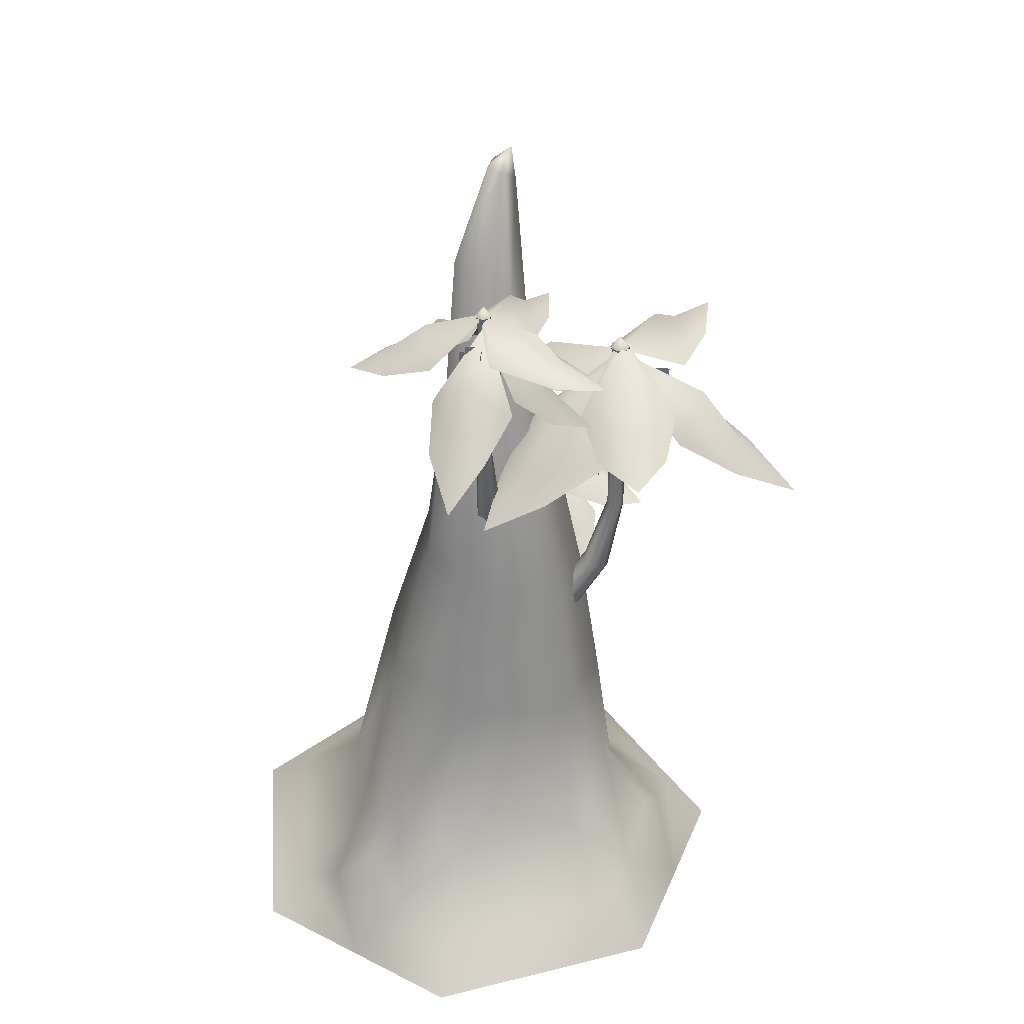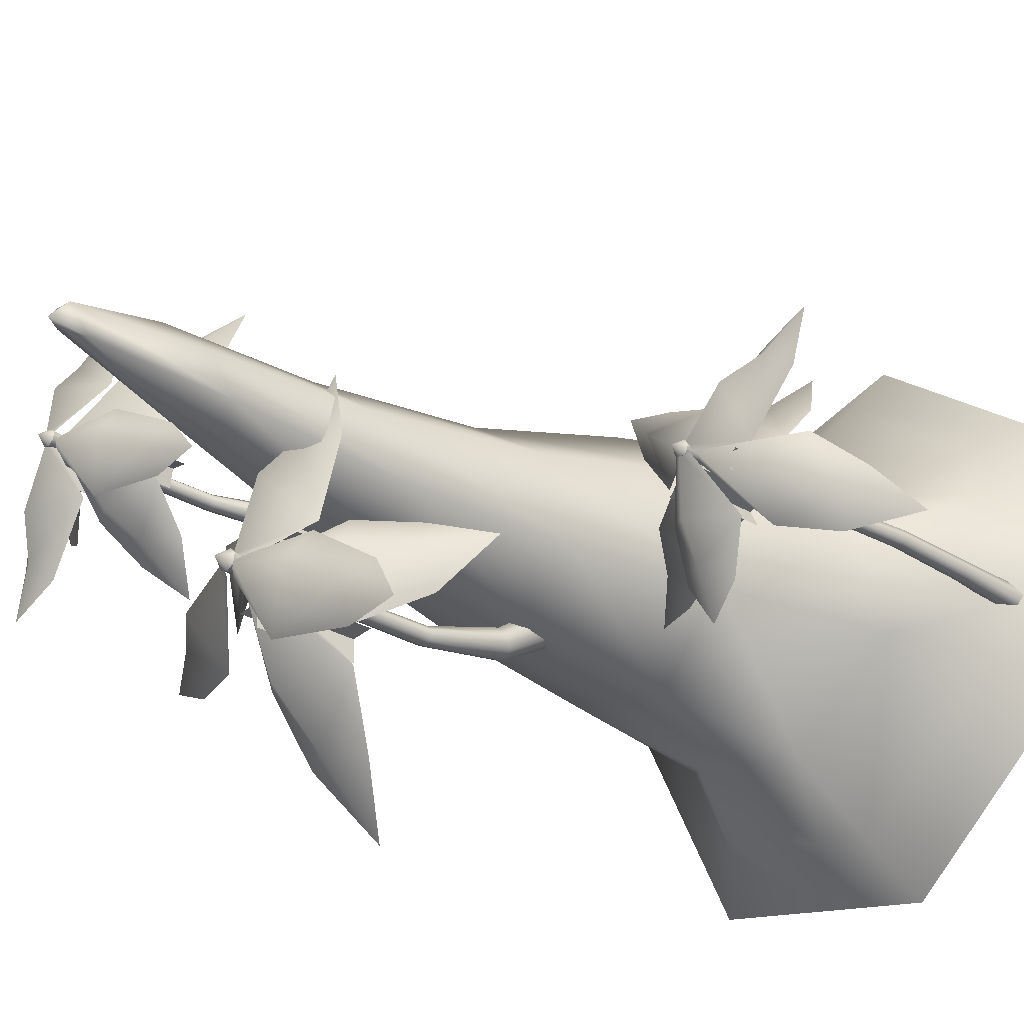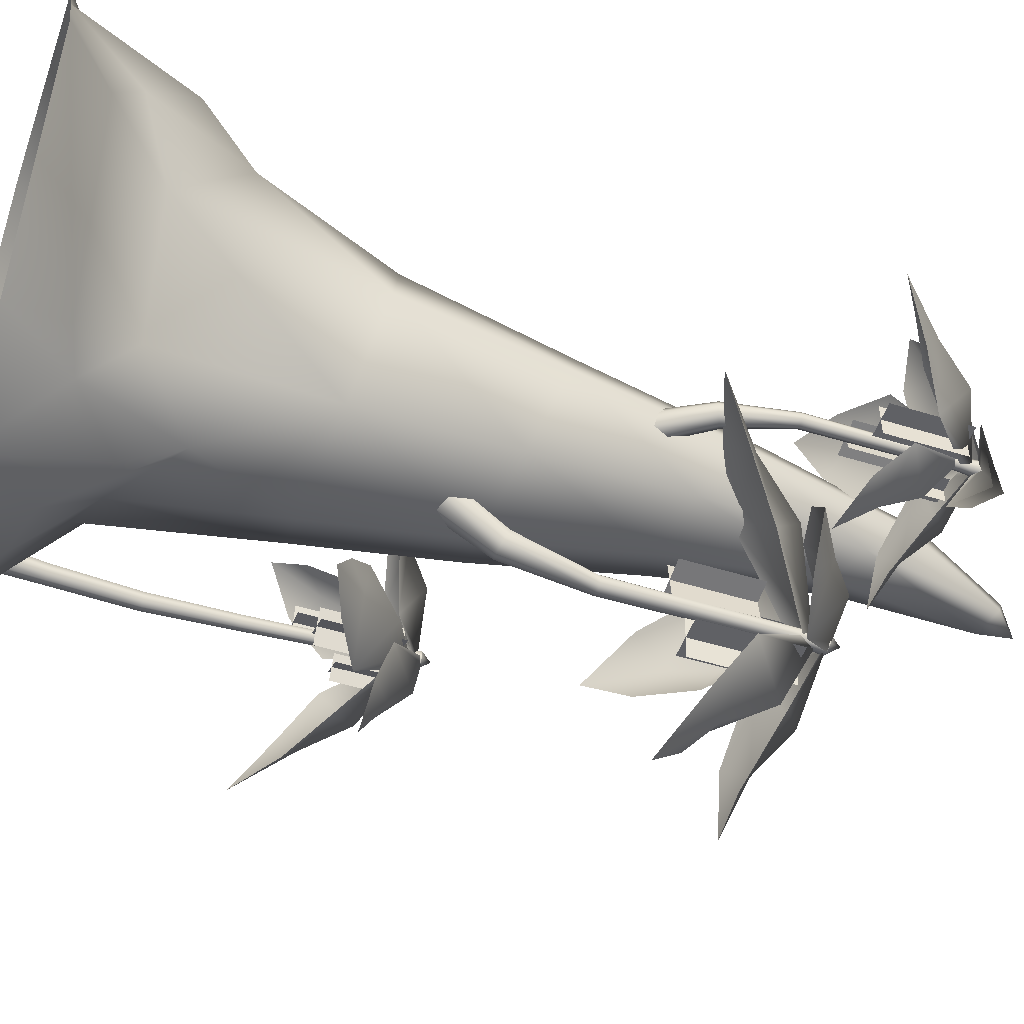
<metadata>
{"format":"obj","ext":"obj","renderer":"f3d","projection":"perspective","resolution":1024,"background":"white","views":[{"elev":36.1,"azim":97.7,"up":"+Y"},{"elev":-29.4,"azim":-131.1,"up":"+Z"},{"elev":-50.4,"azim":71.3,"up":"+Z"}]}
</metadata>
<code>
g default
v 487.7 -194.2 41.23
v 304.2 -194.2 -339.8
v -108.1 -194.2 -433.9
v -438.8 -194.2 -170.2
v -438.8 -194.2 252.7
v -108.1 -194.2 516.4
v 304.2 -194.2 422.3
v 276 -9.356 37.29
v 174.1 3.828 -180.1
v -54.85 10.36 -233.8
v -239.3 -11.9 -83.34
v -239.9 -26.65 157.8
v -54.88 -32.26 307.7
v 174.1 -8.037 254.6
v 228.8 327 8.61
v 147.7 291.1 -159.6
v -32.33 275.6 -202.4
v -175.9 291 -86.68
v -175 325.2 98.56
v -30.22 353.8 213
v 149.7 355.3 173.4
v 195.6 600.8 -9.208
v 129.4 554.8 -132.6
v -15.01 532.3 -167.6
v -129.5 547.5 -85.26
v -128.5 588.3 47.81
v -12.05 627.3 130.8
v 132.5 634.2 106
v 139.3 888.1 -1.991
v 99.1 821.9 -88.64
v -1.763 790.4 -116.2
v -84.77 810.7 -65.53
v -88.03 868.7 24.26
v -11.02 927.7 88.23
v 89.05 938.3 77.5
v 62.32 1167 17.24
v 45.03 1108 -38.75
v -9.776 1076 -60.21
v -59.05 1092 -32.15
v -65.07 1144 23.92
v -25.2 1195 67.05
v 30.57 1206 64.63
v -22.23 1357 -11.56
v -60.88 1333 -31.72
v -62.31 1365 8.892
v -29.75 1365 13.35
v -57.59 1393 -24.52
v -85.86 -133 432.2
v -358.1 -107.5 214.3
v -358.1 -107 -136.6
v -88.11 -100.7 -355.6
v 248.3 -96.54 -277.9
v 398.4 -116.5 39.17
v 248.8 -131.7 354.5
v -260.3 67.16 26.27
v -364.3 -19.2 23.27
v -438.8 -194.2 25.47
v -356.2 -68.74 -76.24
v -356.2 -69.09 130.9
v 257.9 112.8 163
v 282 -91.39 286.6
v 351.1 -68.72 140.3
v 324.2 13.2 205.4
v 395.9 -194.2 231.9
v 68.71 99.25 -237.2
v 81.73 5.468 -321.6
v 178.2 -75.21 -295.7
v -11.42 -76.25 -339.7
v 88 -194.2 -389.2
v -362 536.8 -42.52
v -351.9 514.4 -10.67
v -239 437.8 -11.34
v -258.5 492.2 -94.08
v -310.8 438.4 -166.7
v -380.4 517.3 -66.13
v -176.5 392.7 -81.26
v -200.7 420.9 -122.2
v -215.7 393.2 -171.1
v -128.8 360.3 -159.6
v -377.3 517.9 -30.39
v -388.8 512.8 -35.64
v -449.4 424.8 -2.946
v -390.5 464.7 44.55
v -316.4 424.5 33.8
v -361.7 512.8 -29.17
v -446.5 366.5 66.12
v -398.2 404.7 77.07
v -353.8 367.7 89.78
v -414.7 324.5 147.4
v -379.2 556.9 -34.71
v -389.7 546.9 -46.27
v -468.8 513.9 -52.04
v -451.7 556.3 33.51
v -385.6 503.2 45.3
v -372.8 544.4 -24.59
v -539.2 499.3 44.58
v -506.1 520 71.58
v -492.4 493.9 106.4
v -572.3 506.3 120.9
v -371.6 559.5 -45.94
v -359.7 553.8 -42.87
v -290.9 492.9 -106.4
v -354.1 542.5 -135.6
v -423.6 494.5 -144
v -386.7 553.8 -49.57
v -288.8 467.4 -193.1
v -340.8 501.8 -189.2
v -381.5 469 -217
v -326.7 458 -261.6
v -366.7 551.6 -32.89
v -376.8 540 -22.41
v -371.6 495.7 50.94
v -288.6 540.3 27.85
v -287.8 497.6 -46.4
v -357.9 540.1 -42.51
v -266 470.9 103.3
v -243.7 496.3 69.96
v -211.8 472.6 47.6
v -185.5 473 125.3
v -381.7 541.6 -39.88
v -373.9 520.4 -50
v -431 438.6 -142.1
v -484.6 489.7 -93.06
v -504.5 434.9 -21.3
v -384.1 521.8 -31.52
v -513 387.3 -167.3
v -535.3 414.5 -124.7
v -565.7 385.1 -84.65
v -616.5 330.5 -156.5
v -411 359.4 -5.867
v -353 359.4 -22.49
v -411 466.1 -5.867
v -353 466.1 -22.49
v -373.7 359.4 14.81
v -390.3 359.4 -43.16
v -390.3 466.1 -43.17
v -373.7 466.1 14.81
v -322.9 385.6 -33.7
v -350 385.6 -89.12
v -322.9 519.3 -33.7
v -350 519.3 -89.12
v -308.7 385.6 -74.93
v -364.2 385.6 -47.9
v -364.2 519.3 -47.9
v -308.7 519.3 -74.93
v -403.1 431 -35.66
v -422.8 431 -76.11
v -403.1 510.7 -35.66
v -422.8 510.7 -76.11
v -392.7 431 -65.75
v -433.2 431 -46.02
v -433.2 510.7 -46.02
v -392.7 510.7 -65.75
v -354.2 -162 -47.41
v -369.9 -162 -59.74
v -389.2 -162 -55.22
v -397.8 -162 -37.24
v -389.1 -162 -19.35
v -369.6 -162 -15.01
v -354.1 -162 -27.5
v -371.2 -15.08 -44.65
v -382.7 -15.08 -53.76
v -397 -15.08 -50.42
v -403.3 -15.08 -37.14
v -396.9 -15.08 -23.92
v -382.5 -15.08 -20.72
v -371.1 -15.08 -29.95
v -379.6 131.8 -44.26
v -389.9 131.8 -52.43
v -402.7 131.8 -49.43
v -408.4 131.8 -37.52
v -402.6 131.8 -25.67
v -389.8 131.8 -22.8
v -379.5 131.8 -31.07
v -374.3 278.7 -44.95
v -383 278.7 -51.83
v -393.9 278.7 -49.3
v -398.6 278.7 -39.29
v -393.8 278.7 -29.32
v -382.9 278.7 -26.9
v -374.3 278.7 -33.86
v -362.6 526.9 -43.31
v -369.9 526.9 -49.09
v -379 526.9 -46.97
v -383 526.9 -38.55
v -378.9 526.9 -30.17
v -369.8 526.9 -28.14
v -362.6 526.9 -33.99
v -359.8 556.5 -44.68
v -369.3 556.5 -52.13
v -381 556.5 -49.4
v -386.1 556.5 -38.54
v -380.9 556.5 -27.73
v -369.1 556.5 -25.11
v -359.8 556.5 -32.66
v -372.3 573.6 -38.61
v 209.5 1193 -7.379
v 188.5 1170 -33.31
v 83.67 1094 8.679
v 132.2 1148 78.5
v 207.4 1094 126.9
v 235.3 1173 7.824
v 51.1 1049 96.66
v 88.63 1077 125.8
v 120.5 1049 165.9
v 35.48 1016 187
v 219.4 1174 -24.3
v 231.9 1169 -23.61
v 276.4 1081 -76.26
v 204.2 1120 -98.85
v 139.2 1080 -61.7
v 204.3 1169 -19.69
v 248.4 1022 -139.4
v 199.4 1061 -131.9
v 153.4 1024 -127.5
v 187 980.3 -201.3
v 222.6 1213 -20.95
v 236.6 1203 -14.04
v 312.4 1170 -37.66
v 265.2 1212 -111
v 199.3 1159 -97.75
v 213 1200 -28.02
v 342.5 1155 -153.4
v 301.8 1176 -166.4
v 276.3 1150 -193.8
v 345.3 1162 -236.5
v 219.7 1215 -7.727
v 207.5 1210 -6.199
v 166.8 1149 78.12
v 236.3 1198 82.08
v 304.1 1150 64.49
v 235.1 1210 -9.883
v 196.6 1123 159.6
v 243.6 1158 136.9
v 291.6 1125 147.8
v 255.1 1114 211.5
v 210.4 1207 -18.07
v 216 1196 -31.53
v 184.2 1152 -97.85
v 115.4 1196 -45.96
v 141.9 1153 23.43
v 205.7 1196 -5.899
v 66.74 1127 -107.9
v 58.25 1152 -68.68
v 36.77 1128 -36.19
v -16.2 1129 -98.86
v 226.9 1197 -17.07
v 223.3 1176 -4.775
v 310.2 1094 59.99
v 342.2 1146 -5.312
v 334.3 1091 -79.35
v 226.1 1178 -25.74
v 395.7 1043 53.37
v 400.9 1070 5.54
v 414.5 1041 -42.85
v 486.2 986.3 7.494
v 168.1 1015 -1.508
v 227.5 1015 8.964
v 227.5 1122 8.964
v 168.1 1122 -1.508
v 192.6 1015 33.42
v 203 1015 -25.97
v 203 1122 -25.97
v 192.6 1122 33.42
v 259.5 1041 12.09
v 259.5 1041 -49.57
v 259.5 1175 -49.57
v 259.5 1175 12.09
v 290.3 1041 -18.74
v 228.6 1041 -18.74
v 228.6 1175 -18.74
v 290.3 1175 -18.74
v 188.3 1087 -24.8
v 188.3 1087 -69.8
v 188.3 1167 -69.8
v 188.3 1167 -24.8
v 210.8 1087 -47.3
v 165.8 1087 -47.3
v 165.8 1167 -47.3
v 210.8 1167 -47.3
v 142.4 718.6 -29.49
v 148 712.5 -9.081
v 129.5 735.4 -35.72
v 119.2 750.3 -23.08
v 119.1 751.9 -1.084
v 129.4 739.2 13.7
v 142.2 721.6 10.14
v 202.2 817.1 -29.42
v 208.8 814.9 -13.35
v 186.4 823.5 -33.95
v 173.5 829.1 -23.54
v 173.1 829.9 -6.025
v 185.5 825.1 5.405
v 201.4 818.5 2.145
v 225.2 934.5 -23.95
v 230.1 934.5 -13.95
v 214.4 934.5 -26.42
v 205.8 934.5 -19.5
v 205.8 934.5 -8.406
v 214.4 934.5 -1.49
v 225.2 934.5 -3.959
v 224 1183 -22.35
v 228 1183 -13.95
v 214.9 1183 -24.43
v 207.6 1183 -18.61
v 207.6 1183 -9.292
v 214.9 1183 -3.48
v 224 1183 -5.554
v 225.9 1212 -24.79
v 231.1 1212 -13.95
v 214.2 1212 -27.46
v 204.8 1212 -19.97
v 204.8 1212 -7.94
v 214.2 1212 -0.4431
v 225.9 1212 -3.119
v 217.3 1229 -13.95
v 19.44 1018 -222.5
v -11.31 990.6 -194.7
v 47.49 895.5 -67.65
v 130.8 963 -132.2
v 185.9 896.3 -228.6
v 36.59 994.1 -255.4
v 158.5 839.7 -33.04
v 192.3 874.6 -81.41
v 239.8 840.2 -123.5
v 271.5 799.5 -19.55
v -2.15 994.9 -233.5
v -2.111 988.5 -249.1
v -70.2 879.5 -300.8
v -93.49 928.9 -209.9
v -43.27 879.1 -131.8
v 4.528 988.6 -215.2
v -146.6 807.2 -262
v -134.1 854.5 -201.8
v -125.6 808.7 -145.2
v -219.2 755 -182
v 1.784 1043 -237.8
v 9.433 1031 -255.6
v -24.73 989.9 -347.8
v -112.5 1043 -284.6
v -91.81 976.6 -204
v -6.345 1028 -225.4
v -170 971.8 -377.6
v -183.4 997.5 -326.4
v -215.7 965.1 -293.1
v -273.1 980.5 -375.7
v 18.34 1046 -235.1
v 21.03 1039 -220
v 128.1 963.8 -175.1
v 128.5 1025 -261.4
v 102.3 965.8 -344.2
v 14.67 1039 -254
v 227 932.2 -217.3
v 195.8 975 -274
v 206.3 934.3 -334.2
v 287.5 920.6 -293.1
v 6.134 1037 -222.9
v -10.89 1022 -228.9
v -90.95 967.3 -185.2
v -22.23 1023 -103.5
v 61.98 969.7 -140.7
v 21.51 1022 -217.9
v -95.73 936.6 -39.13
v -46.66 968.1 -31.15
v -5.026 938.7 -6.671
v -79.2 939.2 63
v 6.307 1024 -243.4
v 21.76 998 -239.7
v 96.32 896.6 -351.5
v 13.39 959.9 -386.8
v -77.79 891.9 -372.3
v -4.373 999.7 -241.8
v 82.57 833 -457
v 23.01 866.7 -460.3
v -37.8 830.3 -474
v 19.9 762.5 -566
v 29.39 798.3 -171.6
v 38.51 798.3 -245.8
v 38.51 930.7 -245.8
v 29.39 930.7 -171.6
v 71.06 798.3 -204.1
v -3.162 798.3 -213.2
v -3.162 930.7 -213.2
v 71.06 930.7 -204.1
v 40.3 830.8 -285.6
v -36.05 830.8 -281.6
v -36.05 996.7 -281.6
v 40.3 996.7 -285.6
v 0.1217 830.8 -321.8
v 4.123 830.8 -245.4
v 4.123 996.7 -245.4
v 0.1216 996.7 -321.8
v -0.7582 887.2 -195.1
v -56.49 887.2 -192.1
v -56.49 986 -192.1
v -0.7582 986 -195.1
v -30.08 887.2 -221.5
v -27.16 887.2 -165.7
v -27.16 986 -165.7
v -30.08 986 -221.5
v 21.32 422.9 -146.2
v -7.374 552.7 -211.9
v 12.08 549.9 -221.2
v -3.589 430.5 -137.9
v -11.97 560.5 -192.2
v -10.47 451.4 -121.6
v 1.76 567.5 -176.8
v 5.857 469.8 -109.6
v 23.47 568.5 -177.5
v 33.1 471.8 -110.9
v 36.82 562.6 -193.6
v 50.74 456 -124.6
v 31.75 554.4 -213.1
v 45.5 434.2 -140.3
v -2.1 698.2 -240.8
v 9.963 698.2 -247.5
v -4.455 698.2 -227.3
v 4.672 698.2 -217
v 18.41 698.2 -217.7
v 26.41 698.2 -228.9
v 22.65 698.2 -242.1
v -0.04152 1006 -239.4
v 10.1 1006 -244.9
v -2.02 1006 -228
v 5.649 1006 -219.3
v 17.19 1006 -219.9
v 23.92 1006 -229.3
v 20.76 1006 -240.5
v -3.184 1043 -241.6
v 9.893 1043 -248.8
v -5.736 1043 -226.9
v 4.158 1043 -215.8
v 19.05 1043 -216.6
v 27.72 1043 -228.7
v 23.65 1043 -243
v 10.79 1064 -231.6
g FY_S1_burnedtree_C
f 53 9 8
f 1 2 52
f 66 69 68
f 69 3 51
f 3 50 51
f 3 4 50
f 57 5 49
f 59 57 49
f 5 48 49
f 5 6 48
f 6 54 48
f 6 7 54
f 63 64 62
f 62 53 8
f 8 16 15
f 8 9 16
f 9 65 16
f 16 65 17
f 10 18 17
f 10 11 18
f 11 55 18
f 18 55 19
f 12 20 19
f 12 13 20
f 13 21 20
f 13 14 21
f 14 60 21
f 21 60 15
f 15 23 22
f 15 16 23
f 16 24 23
f 16 17 24
f 17 25 24
f 17 18 25
f 18 26 25
f 18 19 26
f 19 27 26
f 19 20 27
f 20 28 27
f 20 21 28
f 21 22 28
f 21 15 22
f 22 30 29
f 22 23 30
f 23 31 30
f 23 24 31
f 24 32 31
f 24 25 32
f 25 33 32
f 25 26 33
f 26 34 33
f 26 27 34
f 27 35 34
f 27 28 35
f 28 29 35
f 28 22 29
f 29 37 36
f 29 30 37
f 30 38 37
f 30 31 38
f 31 39 38
f 31 32 39
f 32 40 39
f 32 33 40
f 33 41 40
f 33 34 41
f 34 42 41
f 34 35 42
f 35 36 42
f 35 29 36
f 36 37 43
f 37 44 43
f 37 38 44
f 38 39 44
f 39 45 44
f 39 40 45
f 40 41 45
f 41 46 45
f 41 42 46
f 42 43 46
f 42 36 43
f 43 44 47
f 44 45 47
f 45 46 47
f 46 43 47
f 48 14 13
f 49 48 13
f 49 13 12
f 55 59 12
f 50 58 11
f 51 50 11
f 51 11 10
f 68 51 10
f 52 67 9
f 53 52 9
f 62 64 53
f 1 52 53
f 54 61 14
f 48 54 14
f 11 58 55
f 55 12 19
f 12 59 49
f 4 57 50
f 58 57 56
f 50 57 58
f 58 56 55
f 55 56 59
f 56 57 59
f 14 61 60
f 60 8 15
f 60 61 63
f 7 64 54
f 60 63 62
f 54 64 61
f 61 64 63
f 60 62 8
f 53 64 1
f 9 67 65
f 65 10 17
f 65 67 66
f 2 67 52
f 2 69 67
f 65 66 68
f 65 68 10
f 67 69 66
f 68 69 51
f 70 71 72
f 72 73 70
f 74 75 70
f 70 73 74
f 72 77 73
f 77 72 76
f 77 78 74
f 74 73 77
f 77 76 79
f 78 77 79
f 80 81 82
f 82 83 80
f 84 85 80
f 80 83 84
f 82 87 83
f 87 82 86
f 87 88 84
f 84 83 87
f 87 86 89
f 88 87 89
f 90 91 92
f 92 93 90
f 94 95 90
f 90 93 94
f 92 97 93
f 97 92 96
f 97 98 94
f 94 93 97
f 97 96 99
f 98 97 99
f 100 101 102
f 102 103 100
f 104 105 100
f 100 103 104
f 102 107 103
f 107 102 106
f 107 108 104
f 104 103 107
f 107 106 109
f 108 107 109
f 110 111 112
f 112 113 110
f 114 115 110
f 110 113 114
f 112 117 113
f 117 112 116
f 117 118 114
f 114 113 117
f 117 116 119
f 118 117 119
f 120 121 122
f 122 123 120
f 124 125 120
f 120 123 124
f 122 127 123
f 127 122 126
f 127 128 124
f 124 123 127
f 127 126 129
f 128 127 129
f 130 131 133
f 133 132 130
f 134 135 136
f 136 137 134
f 138 139 141
f 141 140 138
f 142 143 144
f 144 145 142
f 146 147 149
f 149 148 146
f 150 151 152
f 152 153 150
f 154 162 161
f 154 155 162
f 155 163 162
f 155 156 163
f 156 164 163
f 156 157 164
f 157 165 164
f 157 158 165
f 158 166 165
f 158 159 166
f 159 167 166
f 159 160 167
f 160 161 167
f 160 154 161
f 161 169 168
f 161 162 169
f 162 170 169
f 162 163 170
f 163 171 170
f 163 164 171
f 164 172 171
f 164 165 172
f 165 173 172
f 165 166 173
f 166 174 173
f 166 167 174
f 167 168 174
f 167 161 168
f 168 176 175
f 168 169 176
f 169 177 176
f 169 170 177
f 170 178 177
f 170 171 178
f 171 179 178
f 171 172 179
f 172 180 179
f 172 173 180
f 173 181 180
f 173 174 181
f 174 175 181
f 174 168 175
f 175 183 182
f 175 176 183
f 176 184 183
f 176 177 184
f 177 185 184
f 177 178 185
f 178 186 185
f 178 179 186
f 179 187 186
f 179 180 187
f 180 188 187
f 180 181 188
f 181 182 188
f 181 175 182
f 182 190 189
f 182 183 190
f 183 191 190
f 183 184 191
f 184 192 191
f 184 185 192
f 185 193 192
f 185 186 193
f 186 194 193
f 186 187 194
f 187 195 194
f 187 188 195
f 188 189 195
f 188 182 189
f 196 189 190
f 196 190 191
f 196 191 192
f 196 192 193
f 196 193 194
f 196 194 195
f 196 195 189
f 197 198 199
f 199 200 197
f 201 202 197
f 197 200 201
f 199 204 200
f 204 199 203
f 204 205 201
f 201 200 204
f 204 203 206
f 205 204 206
f 207 208 209
f 209 210 207
f 211 212 207
f 207 210 211
f 209 214 210
f 214 209 213
f 214 215 211
f 211 210 214
f 214 213 216
f 215 214 216
f 217 218 219
f 219 220 217
f 221 222 217
f 217 220 221
f 219 224 220
f 224 219 223
f 224 225 221
f 221 220 224
f 224 223 226
f 225 224 226
f 227 228 229
f 229 230 227
f 231 232 227
f 227 230 231
f 229 234 230
f 234 229 233
f 234 235 231
f 231 230 234
f 234 233 236
f 235 234 236
f 237 238 239
f 239 240 237
f 241 242 237
f 237 240 241
f 239 244 240
f 244 239 243
f 244 245 241
f 241 240 244
f 244 243 246
f 245 244 246
f 247 248 249
f 249 250 247
f 251 252 247
f 247 250 251
f 249 254 250
f 254 249 253
f 254 255 251
f 251 250 254
f 254 253 256
f 255 254 256
f 257 258 259
f 259 260 257
f 261 262 263
f 263 264 261
f 265 266 267
f 267 268 265
f 269 270 271
f 271 272 269
f 273 274 275
f 275 276 273
f 277 278 279
f 279 280 277
f 282 288 289
f 282 281 288
f 281 290 288
f 281 283 290
f 283 291 290
f 283 284 291
f 284 292 291
f 284 285 292
f 285 293 292
f 285 286 293
f 286 294 293
f 286 287 294
f 287 289 294
f 287 282 289
f 289 295 296
f 289 288 295
f 288 297 295
f 288 290 297
f 290 298 297
f 290 291 298
f 291 299 298
f 291 292 299
f 292 300 299
f 292 293 300
f 293 301 300
f 293 294 301
f 294 296 301
f 294 289 296
f 296 302 303
f 296 295 302
f 295 304 302
f 295 297 304
f 297 305 304
f 297 298 305
f 298 306 305
f 298 299 306
f 299 307 306
f 299 300 307
f 300 308 307
f 300 301 308
f 301 303 308
f 301 296 303
f 303 309 310
f 303 302 309
f 302 311 309
f 302 304 311
f 304 312 311
f 304 305 312
f 305 313 312
f 305 306 313
f 306 314 313
f 306 307 314
f 307 315 314
f 307 308 315
f 308 310 315
f 308 303 310
f 316 310 309
f 316 309 311
f 316 311 312
f 316 312 313
f 316 313 314
f 316 314 315
f 316 315 310
f 317 318 319
f 319 320 317
f 321 322 317
f 317 320 321
f 319 324 320
f 324 319 323
f 324 325 321
f 321 320 324
f 324 323 326
f 325 324 326
f 327 328 329
f 329 330 327
f 331 332 327
f 327 330 331
f 329 334 330
f 334 329 333
f 334 335 331
f 331 330 334
f 334 333 336
f 335 334 336
f 337 338 339
f 339 340 337
f 341 342 337
f 337 340 341
f 339 344 340
f 344 339 343
f 344 345 341
f 341 340 344
f 344 343 346
f 345 344 346
f 347 348 349
f 349 350 347
f 351 352 347
f 347 350 351
f 349 354 350
f 354 349 353
f 354 355 351
f 351 350 354
f 354 353 356
f 355 354 356
f 357 358 359
f 359 360 357
f 361 362 357
f 357 360 361
f 359 364 360
f 364 359 363
f 364 365 361
f 361 360 364
f 364 363 366
f 365 364 366
f 367 368 369
f 369 370 367
f 371 372 367
f 367 370 371
f 369 374 370
f 374 369 373
f 374 375 371
f 371 370 374
f 374 373 376
f 375 374 376
f 377 378 379
f 379 380 377
f 381 382 383
f 383 384 381
f 385 386 387
f 387 388 385
f 389 390 391
f 391 392 389
f 393 394 395
f 395 396 393
f 397 398 399
f 399 400 397
f 401 402 403
f 401 404 402
f 404 405 402
f 404 406 405
f 406 407 405
f 406 408 407
f 408 409 407
f 408 410 409
f 410 411 409
f 410 412 411
f 412 413 411
f 412 414 413
f 414 403 413
f 414 401 403
f 403 415 416
f 403 402 415
f 402 417 415
f 402 405 417
f 405 418 417
f 405 407 418
f 407 419 418
f 407 409 419
f 409 420 419
f 409 411 420
f 411 421 420
f 411 413 421
f 413 416 421
f 413 403 416
f 416 422 423
f 416 415 422
f 415 424 422
f 415 417 424
f 417 425 424
f 417 418 425
f 418 426 425
f 418 419 426
f 419 427 426
f 419 420 427
f 420 428 427
f 420 421 428
f 421 423 428
f 421 416 423
f 423 429 430
f 423 422 429
f 422 431 429
f 422 424 431
f 424 432 431
f 424 425 432
f 425 433 432
f 425 426 433
f 426 434 433
f 426 427 434
f 427 435 434
f 427 428 435
f 428 430 435
f 428 423 430
f 436 430 429
f 436 429 431
f 436 431 432
f 436 432 433
f 436 433 434
f 436 434 435
f 436 435 430

</code>
